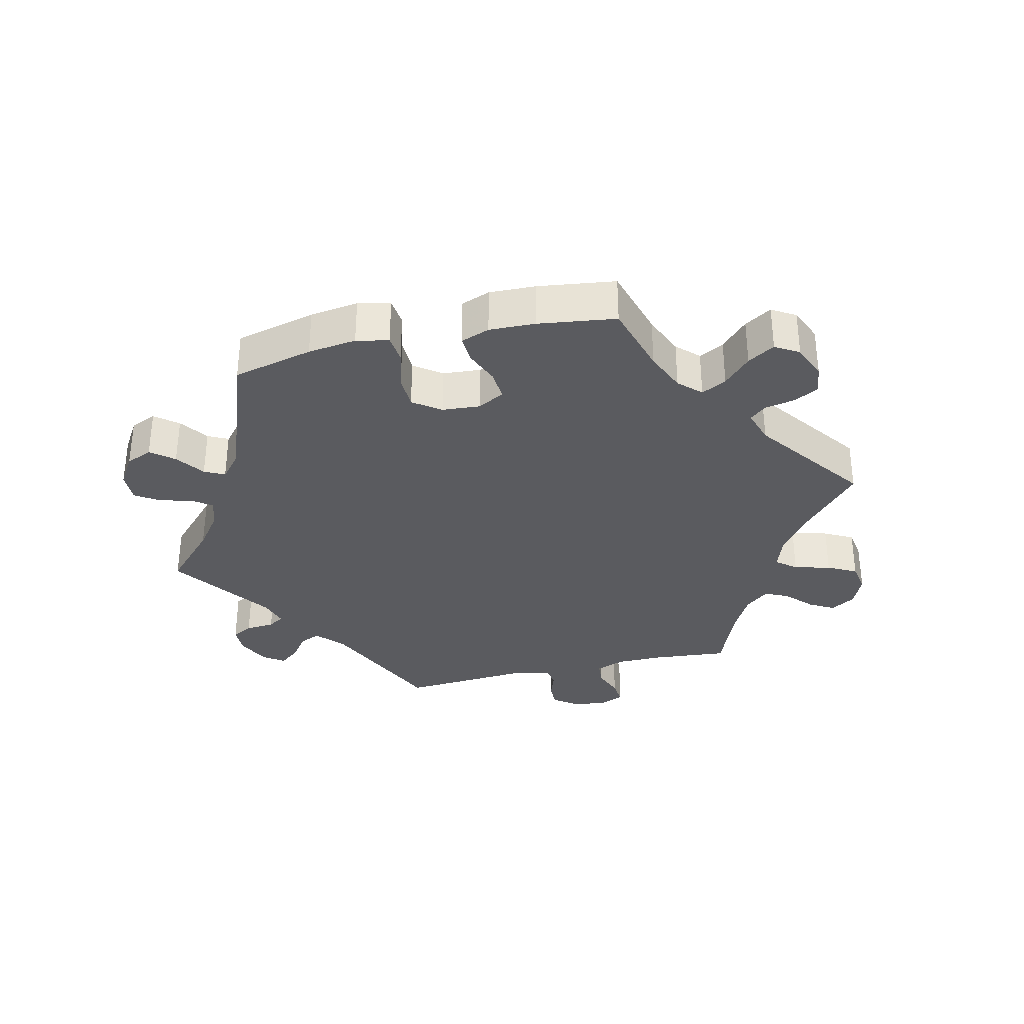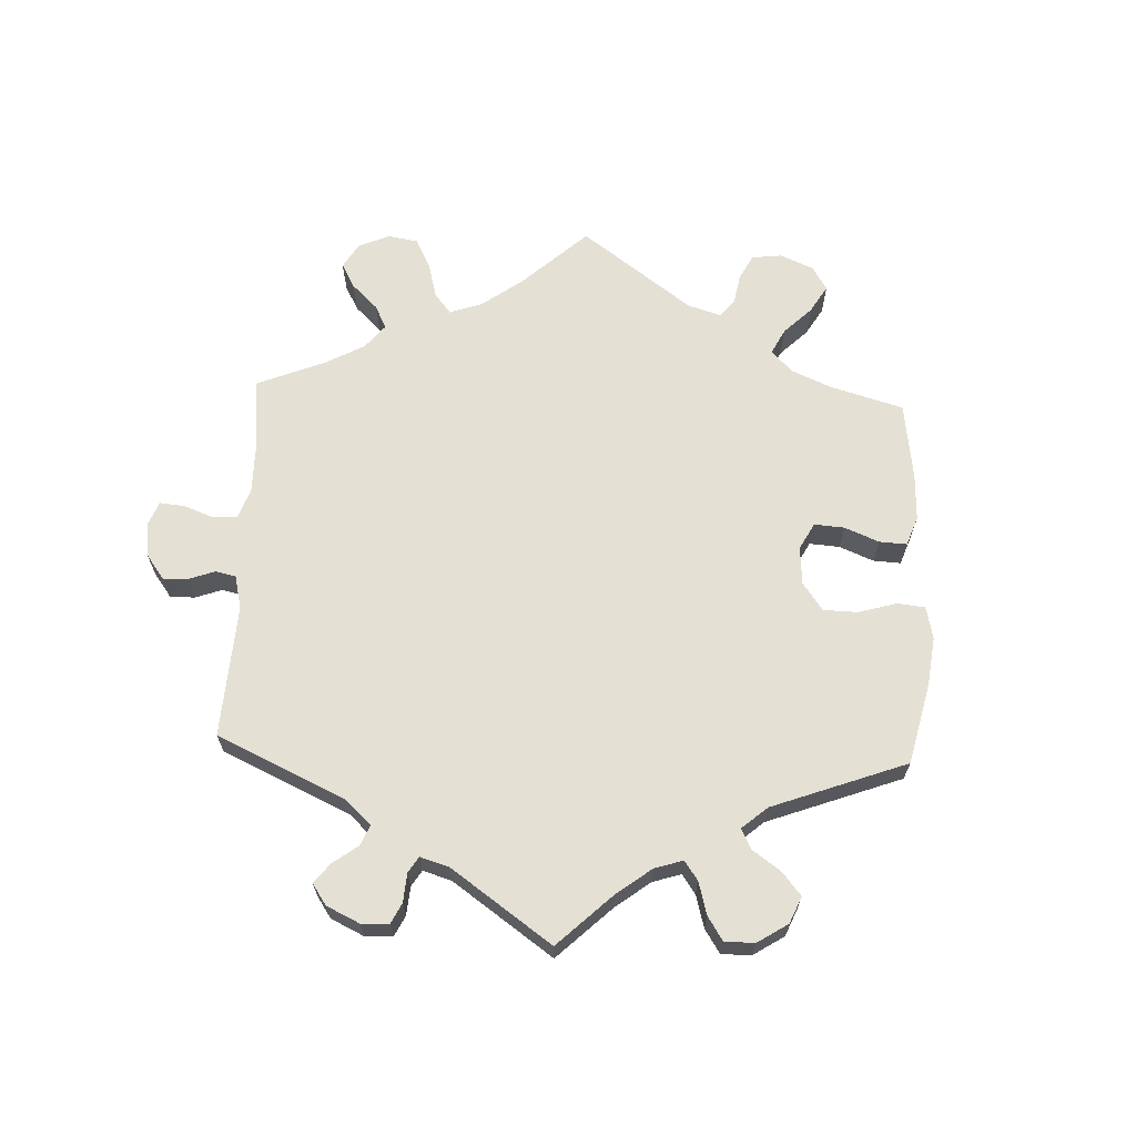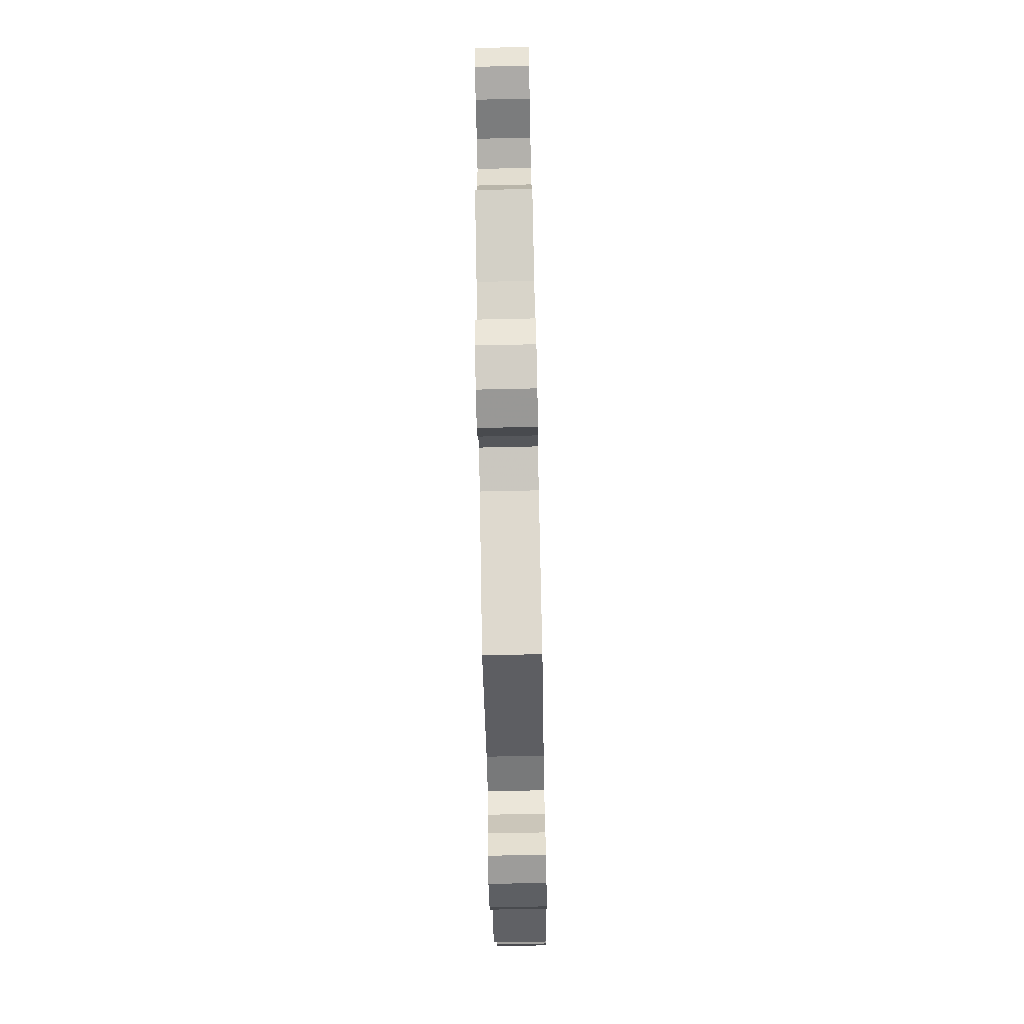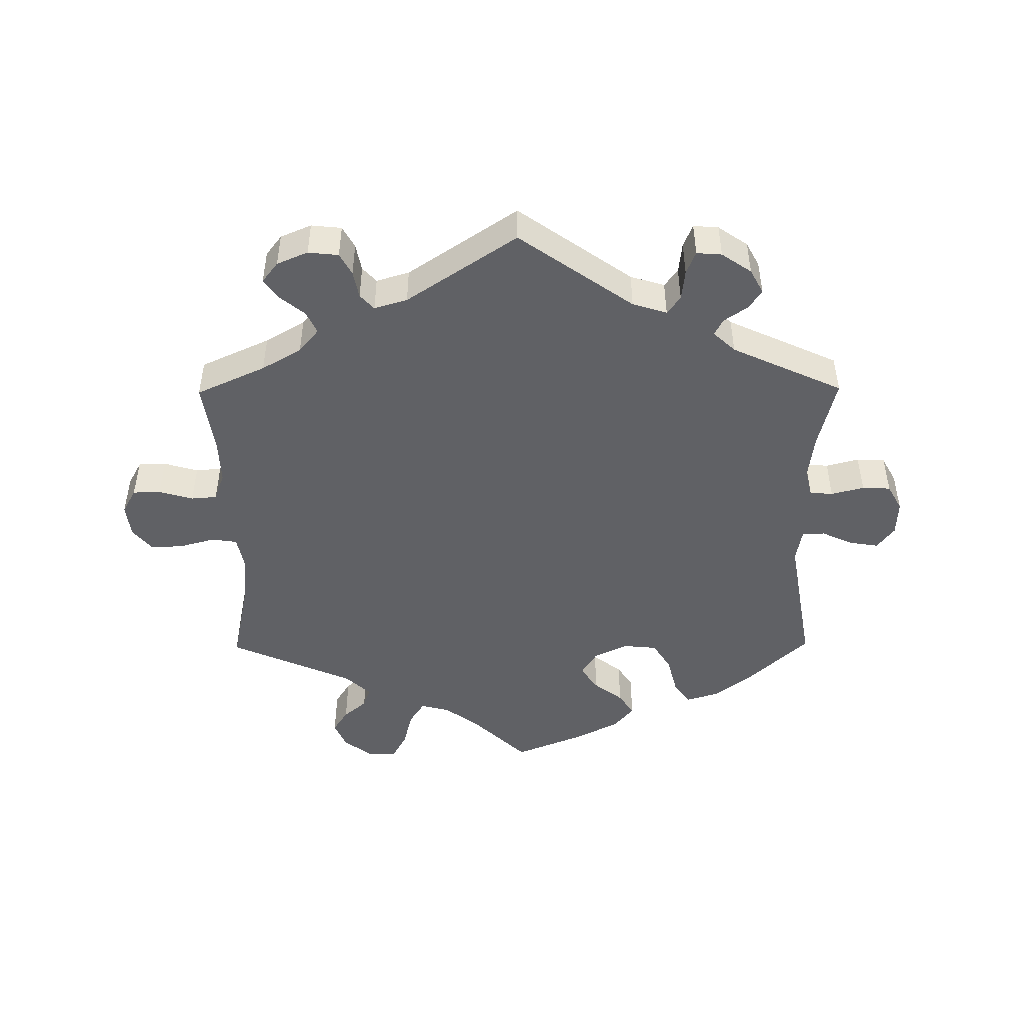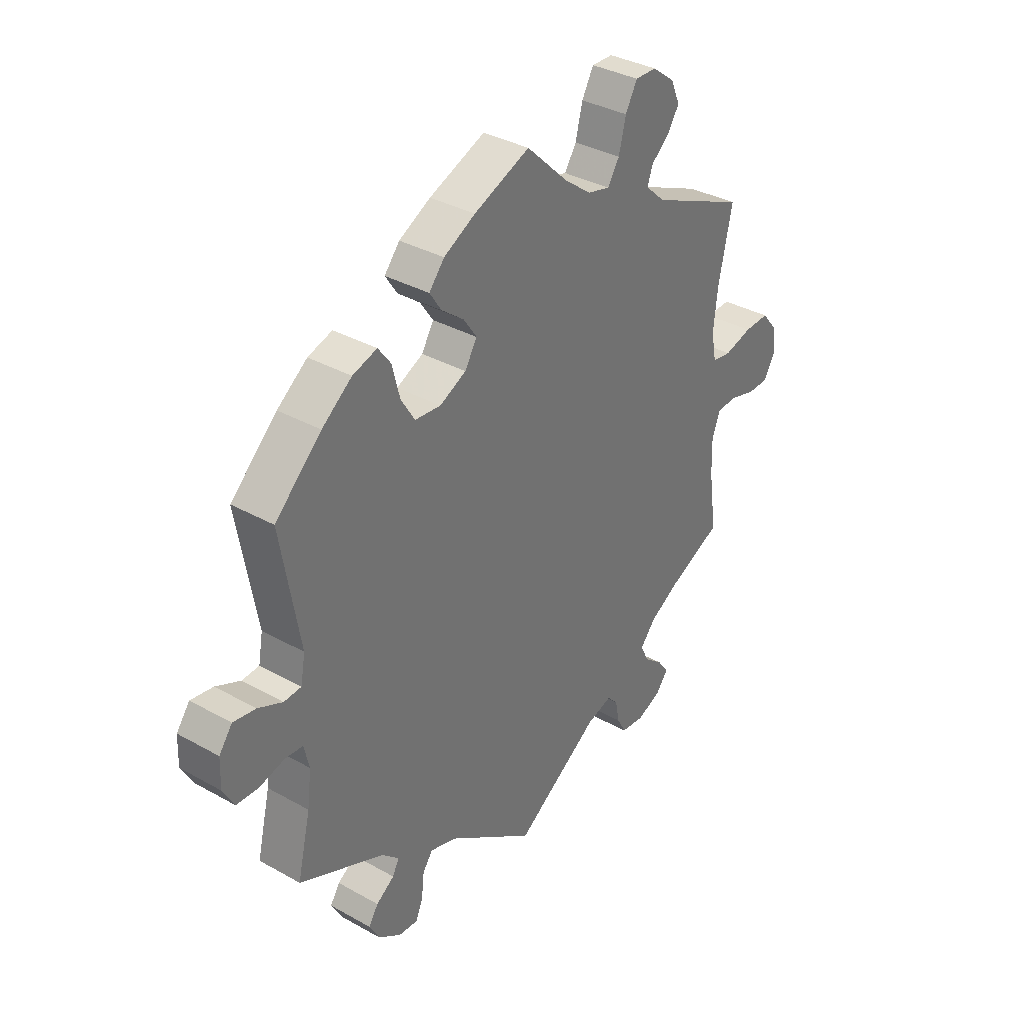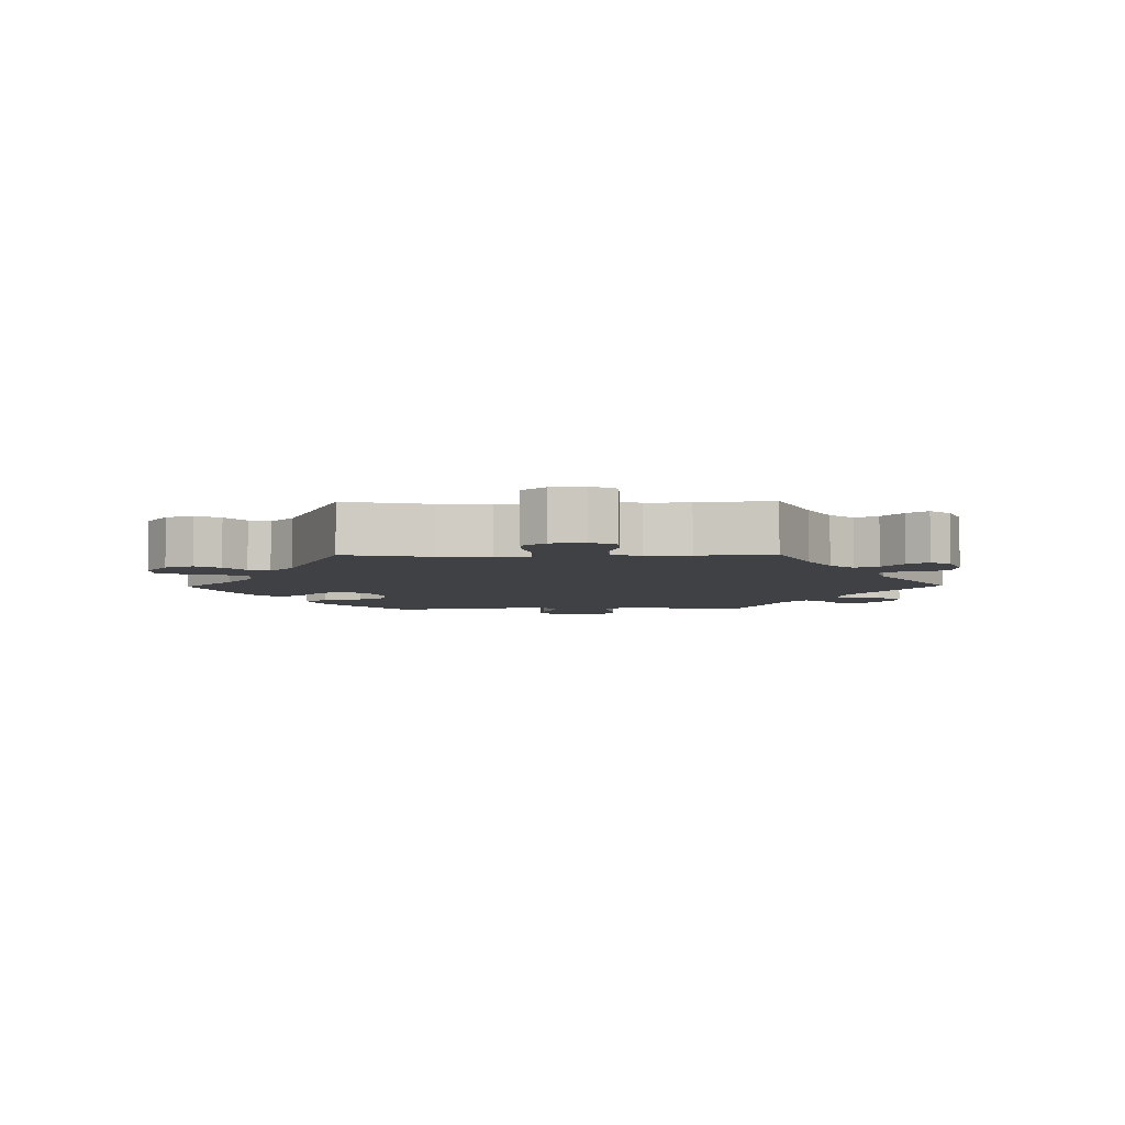
<metadata>
{"format":"obj","ext":"obj","renderer":"f3d","projection":"perspective","resolution":1024,"background":"white","views":[{"elev":-33.5,"azim":-16.7,"up":"+Y"},{"elev":66.1,"azim":-117.6,"up":"+Y"},{"elev":-74.7,"azim":91.2,"up":"+Z"},{"elev":-47.3,"azim":-179.5,"up":"+Y"},{"elev":35.2,"azim":-53.3,"up":"+Z"},{"elev":-5.3,"azim":91.0,"up":"+Y"}]}
</metadata>
<code>
v 0.082 0.07 0.499
v 0.135 0.07 0.459
v 0.179 0.07 0.448
v 0.202 0.07 0.484
v 0.216 0.07 0.54
v 0.239 0.07 0.582
v 0.281 0.07 0.581
v 0.325 0.07 0.548
v 0.343 0.07 0.506
v 0.32 0.07 0.47
v 0.285 0.07 0.44
v 0.274 0.07 0.409
v 0.313 0.07 0.373
v 0.501 0.07 0.29
v 0.474 0.07 0.162
v 0.466 0.07 0.086
v 0.476 0.07 0.034
v 0.514 0.07 0.028
v 0.569 0.07 0.043
v 0.618 0.07 0.045
v 0.647 0.07 0.01
v 0.653 0.07 -0.041
v 0.632 0.07 -0.079
v 0.59 0.07 -0.08
v 0.538 0.07 -0.065
v 0.499 0.07 -0.068
v 0.483 0.07 -0.111
v 0.485 0.07 -0.177
v 0.501 0.07 -0.289
v 0.396 0.07 -0.337
v 0.336 0.07 -0.372
v 0.306 0.07 -0.408
v 0.322 0.07 -0.442
v 0.359 0.07 -0.472
v 0.381 0.07 -0.503
v 0.357 0.07 -0.534
v 0.31 0.07 -0.554
v 0.264 0.07 -0.549
v 0.246 0.07 -0.516
v 0.238 0.07 -0.474
v 0.217 0.07 -0.451
v 0.167 0.07 -0.466
v 0 0.07 -0.578
v -0.173 0.07 -0.455
v -0.225 0.07 -0.439
v -0.245 0.07 -0.466
v -0.25 0.07 -0.513
v -0.264 0.07 -0.548
v -0.302 0.07 -0.545
v -0.347 0.07 -0.514
v -0.367 0.07 -0.477
v -0.348 0.07 -0.448
v -0.312 0.07 -0.423
v -0.299 0.07 -0.398
v -0.332 0.07 -0.367
v -0.501 0.07 -0.289
v -0.475 0.07 -0.179
v -0.467 0.07 -0.113
v -0.477 0.07 -0.069
v -0.512 0.07 -0.066
v -0.562 0.07 -0.079
v -0.605 0.07 -0.077
v -0.627 0.07 -0.037
v -0.625 0.07 0.017
v -0.599 0.07 0.052
v -0.555 0.07 0.045
v -0.507 0.07 0.023
v -0.473 0.07 0.025
v -0.464 0.07 0.075
v -0.501 0.07 0.289
v -0.41 0.07 0.375
v -0.351 0.07 0.42
v -0.303 0.07 0.435
v -0.278 0.07 0.401
v -0.263 0.07 0.342
v -0.236 0.07 0.298
v -0.185 0.07 0.293
v -0.133 0.07 0.318
v -0.109 0.07 0.357
v -0.135 0.07 0.395
v -0.179 0.07 0.429
v -0.202 0.07 0.464
v -0.172 0.07 0.5
v -0.11 0.07 0.533
v 0 0.07 0.578
v 0.082 0 0.499
v 0.135 0 0.459
v 0.179 0 0.448
v 0.202 0 0.484
v 0.216 0 0.54
v 0.239 0 0.582
v 0.281 0 0.581
v 0.325 0 0.548
v 0.343 0 0.506
v 0.32 0 0.47
v 0.285 0 0.44
v 0.274 0 0.409
v 0.313 0 0.373
v 0.501 0 0.29
v 0.474 0 0.162
v 0.466 0 0.086
v 0.476 0 0.034
v 0.514 0 0.028
v 0.569 0 0.043
v 0.618 0 0.045
v 0.647 0 0.01
v 0.653 0 -0.041
v 0.632 0 -0.079
v 0.59 0 -0.08
v 0.538 0 -0.065
v 0.499 0 -0.068
v 0.483 0 -0.111
v 0.485 0 -0.177
v 0.501 0 -0.289
v 0.396 0 -0.337
v 0.336 0 -0.372
v 0.306 0 -0.408
v 0.322 0 -0.442
v 0.359 0 -0.472
v 0.381 0 -0.503
v 0.357 0 -0.534
v 0.31 0 -0.554
v 0.264 0 -0.549
v 0.246 0 -0.516
v 0.238 0 -0.474
v 0.217 0 -0.451
v 0.167 0 -0.466
v 0 0 -0.578
v -0.173 0 -0.455
v -0.225 0 -0.439
v -0.245 0 -0.466
v -0.25 0 -0.513
v -0.264 0 -0.548
v -0.302 0 -0.545
v -0.347 0 -0.514
v -0.367 0 -0.477
v -0.348 0 -0.448
v -0.312 0 -0.423
v -0.299 0 -0.398
v -0.332 0 -0.367
v -0.501 0 -0.289
v -0.475 0 -0.179
v -0.467 0 -0.113
v -0.477 0 -0.069
v -0.512 0 -0.066
v -0.562 0 -0.079
v -0.605 0 -0.077
v -0.627 0 -0.037
v -0.625 0 0.017
v -0.599 0 0.052
v -0.555 0 0.045
v -0.507 0 0.023
v -0.473 0 0.025
v -0.464 0 0.075
v -0.501 0 0.289
v -0.41 0 0.375
v -0.351 0 0.42
v -0.303 0 0.435
v -0.278 0 0.401
v -0.263 0 0.342
v -0.236 0 0.298
v -0.185 0 0.293
v -0.133 0 0.318
v -0.109 0 0.357
v -0.135 0 0.395
v -0.179 0 0.429
v -0.202 0 0.464
v -0.172 0 0.5
v -0.11 0 0.533
v 0 0 0.578
f 84 85 1
f 83 84 1 2
f 80 81 82 83
f 79 80 83 2
f 78 79 2 3
f 77 78 3
f 72 73 74 75
f 72 75 76
f 69 70 71 72
f 68 69 72 76
f 64 65 66 67
f 62 63 64 67
f 60 61 62 67
f 59 60 67 68
f 58 59 68 76
f 55 56 57
f 54 55 57 58
f 50 51 52 53
f 50 53 54
f 49 50 54
f 46 47 48 49
f 46 49 54
f 45 46 54 58
f 42 43 44
f 41 42 44 45
f 37 38 39 40
f 35 36 37 40
f 33 34 35 40
f 32 33 40 41
f 31 32 41 45
f 28 29 30
f 27 28 30 31
f 26 27 31 45
f 22 23 24 25
f 22 25 26
f 21 22 26
f 18 19 20 21
f 18 21 26 45
f 13 14 15
f 12 13 15 16
f 8 9 10 11
f 6 7 8 11
f 4 5 6 11
f 3 4 11 12
f 77 3 12 16
f 17 18 45 58
f 58 76 77
f 16 17 58 77
f 86 170 169
f 87 86 169 168
f 168 167 166 165
f 87 168 165 164
f 88 87 164 163
f 88 163 162
f 160 159 158 157
f 161 160 157
f 157 156 155 154
f 161 157 154 153
f 152 151 150 149
f 152 149 148 147
f 152 147 146 145
f 153 152 145 144
f 161 153 144 143
f 142 141 140
f 143 142 140 139
f 138 137 136 135
f 139 138 135
f 139 135 134
f 134 133 132 131
f 139 134 131
f 143 139 131 130
f 129 128 127
f 130 129 127 126
f 125 124 123 122
f 125 122 121 120
f 125 120 119 118
f 126 125 118 117
f 130 126 117 116
f 115 114 113
f 116 115 113 112
f 130 116 112 111
f 110 109 108 107
f 111 110 107
f 111 107 106
f 106 105 104 103
f 130 111 106 103
f 100 99 98
f 101 100 98 97
f 96 95 94 93
f 96 93 92 91
f 96 91 90 89
f 97 96 89 88
f 101 97 88 162
f 143 130 103 102
f 162 161 143
f 162 143 102 101
f 1 86 87 2
f 2 87 88 3
f 3 88 89 4
f 4 89 90 5
f 5 90 91 6
f 6 91 92 7
f 7 92 93 8
f 8 93 94 9
f 9 94 95 10
f 10 95 96 11
f 11 96 97 12
f 12 97 98 13
f 13 98 99 14
f 14 99 100 15
f 15 100 101 16
f 16 101 102 17
f 17 102 103 18
f 18 103 104 19
f 19 104 105 20
f 20 105 106 21
f 21 106 107 22
f 22 107 108 23
f 23 108 109 24
f 24 109 110 25
f 25 110 111 26
f 26 111 112 27
f 27 112 113 28
f 28 113 114 29
f 29 114 115 30
f 30 115 116 31
f 31 116 117 32
f 32 117 118 33
f 33 118 119 34
f 34 119 120 35
f 35 120 121 36
f 36 121 122 37
f 37 122 123 38
f 38 123 124 39
f 39 124 125 40
f 40 125 126 41
f 41 126 127 42
f 42 127 128 43
f 43 128 129 44
f 44 129 130 45
f 45 130 131 46
f 46 131 132 47
f 47 132 133 48
f 48 133 134 49
f 49 134 135 50
f 50 135 136 51
f 51 136 137 52
f 52 137 138 53
f 53 138 139 54
f 54 139 140 55
f 55 140 141 56
f 56 141 142 57
f 57 142 143 58
f 58 143 144 59
f 59 144 145 60
f 60 145 146 61
f 61 146 147 62
f 62 147 148 63
f 63 148 149 64
f 64 149 150 65
f 65 150 151 66
f 66 151 152 67
f 67 152 153 68
f 68 153 154 69
f 69 154 155 70
f 70 155 156 71
f 71 156 157 72
f 72 157 158 73
f 73 158 159 74
f 74 159 160 75
f 75 160 161 76
f 76 161 162 77
f 77 162 163 78
f 78 163 164 79
f 79 164 165 80
f 80 165 166 81
f 81 166 167 82
f 82 167 168 83
f 83 168 169 84
f 84 169 170 85
f 85 170 86 1

</code>
